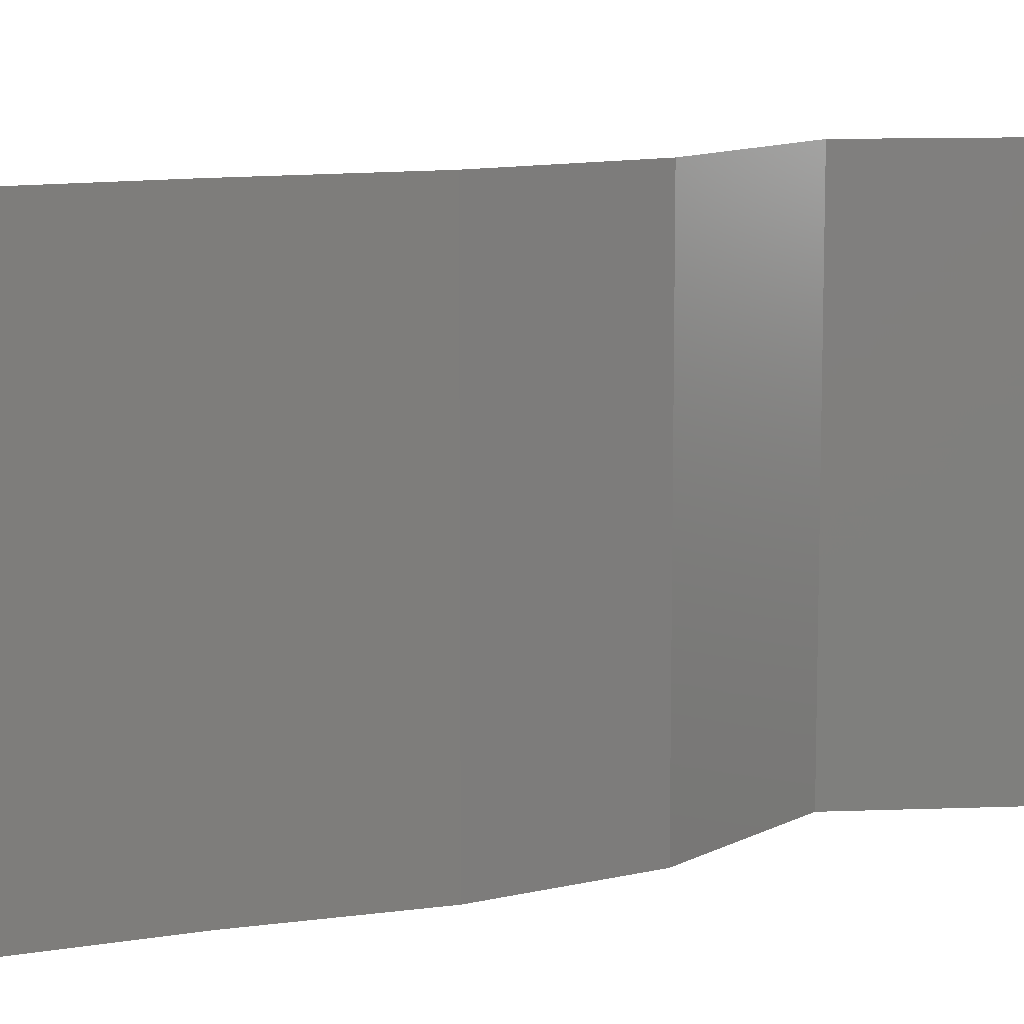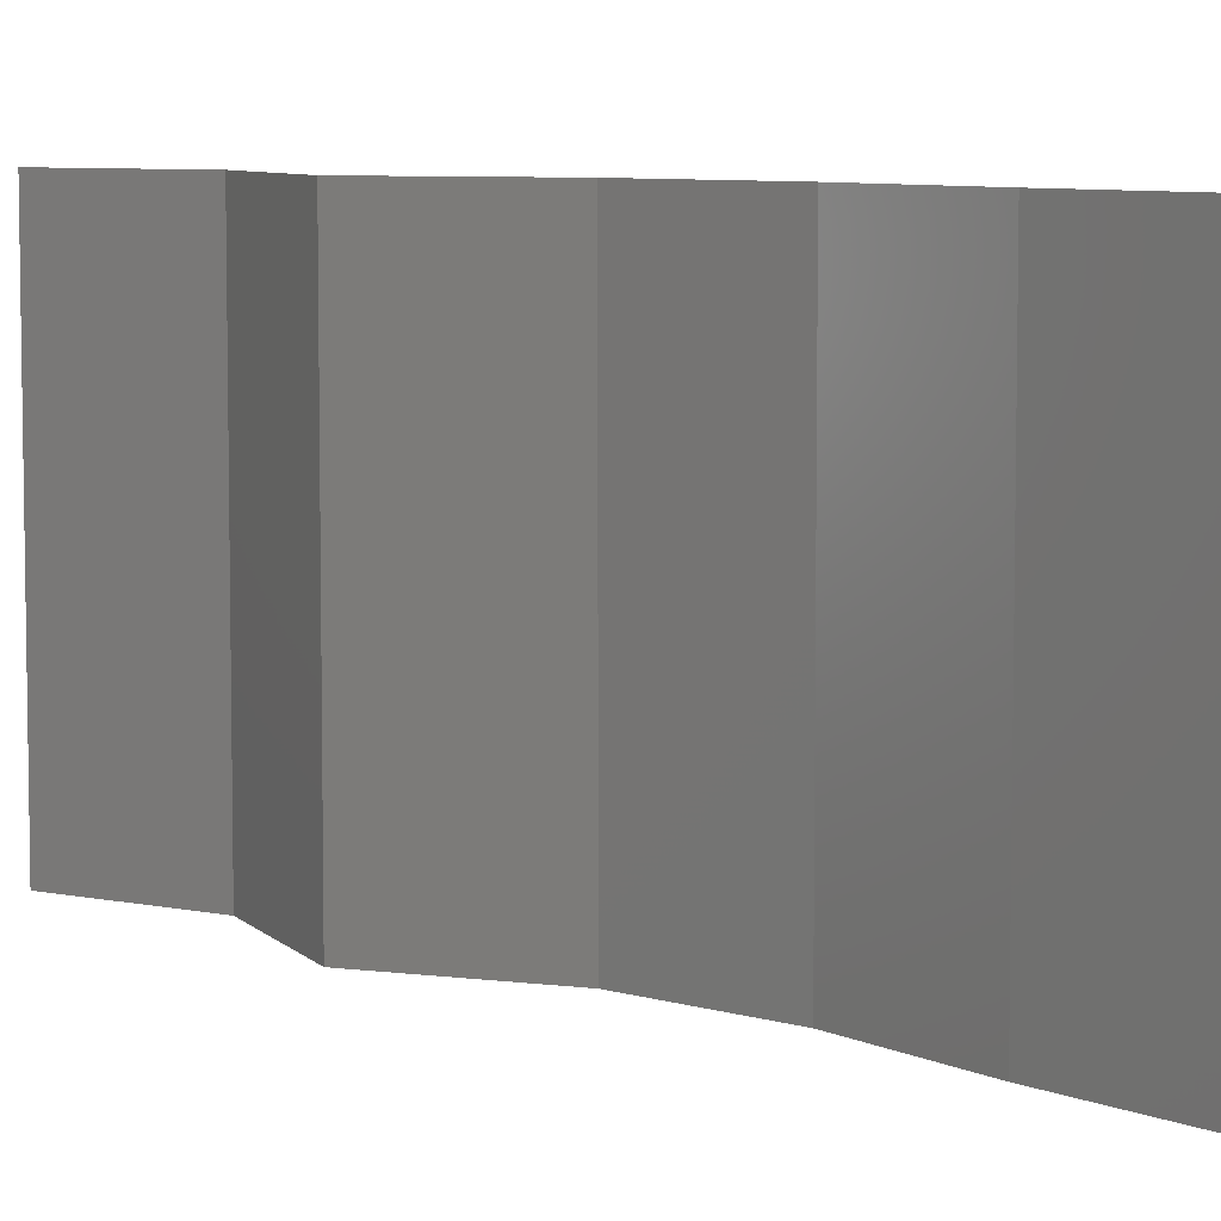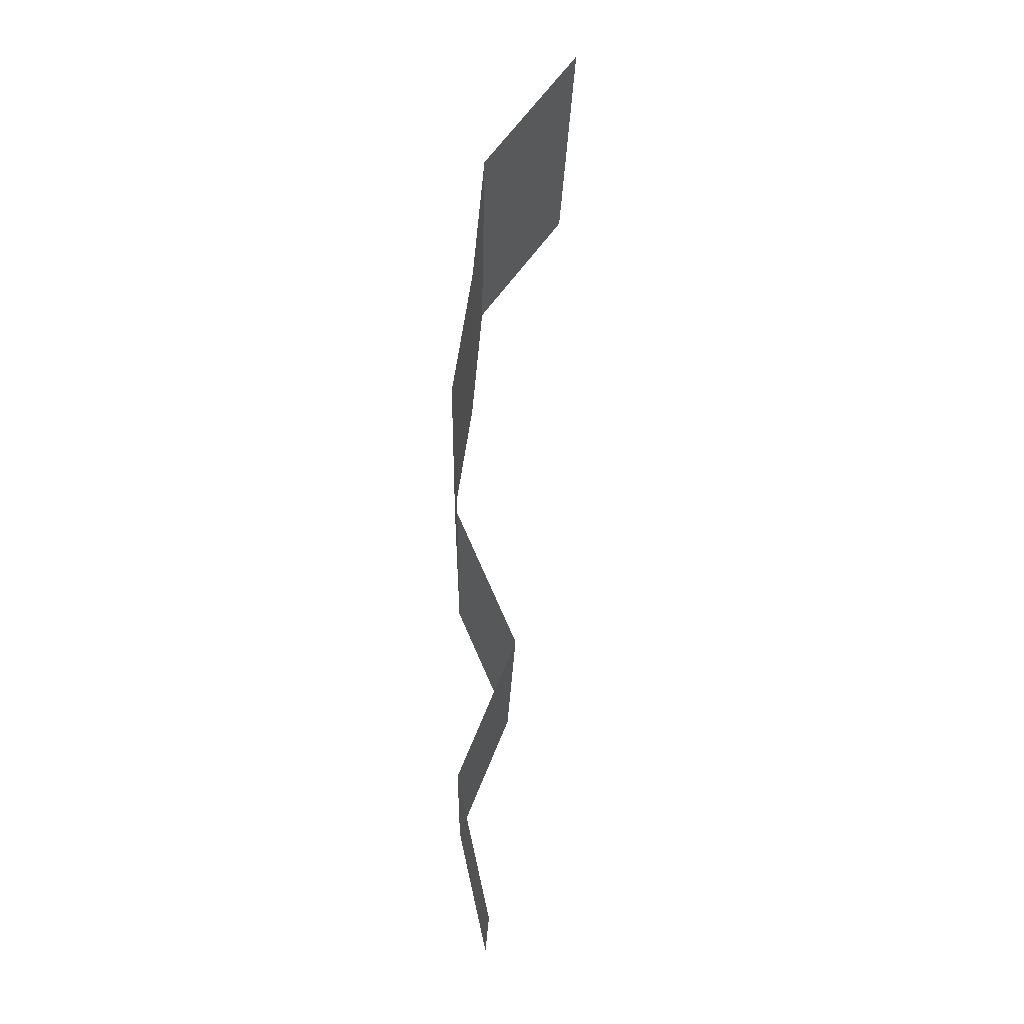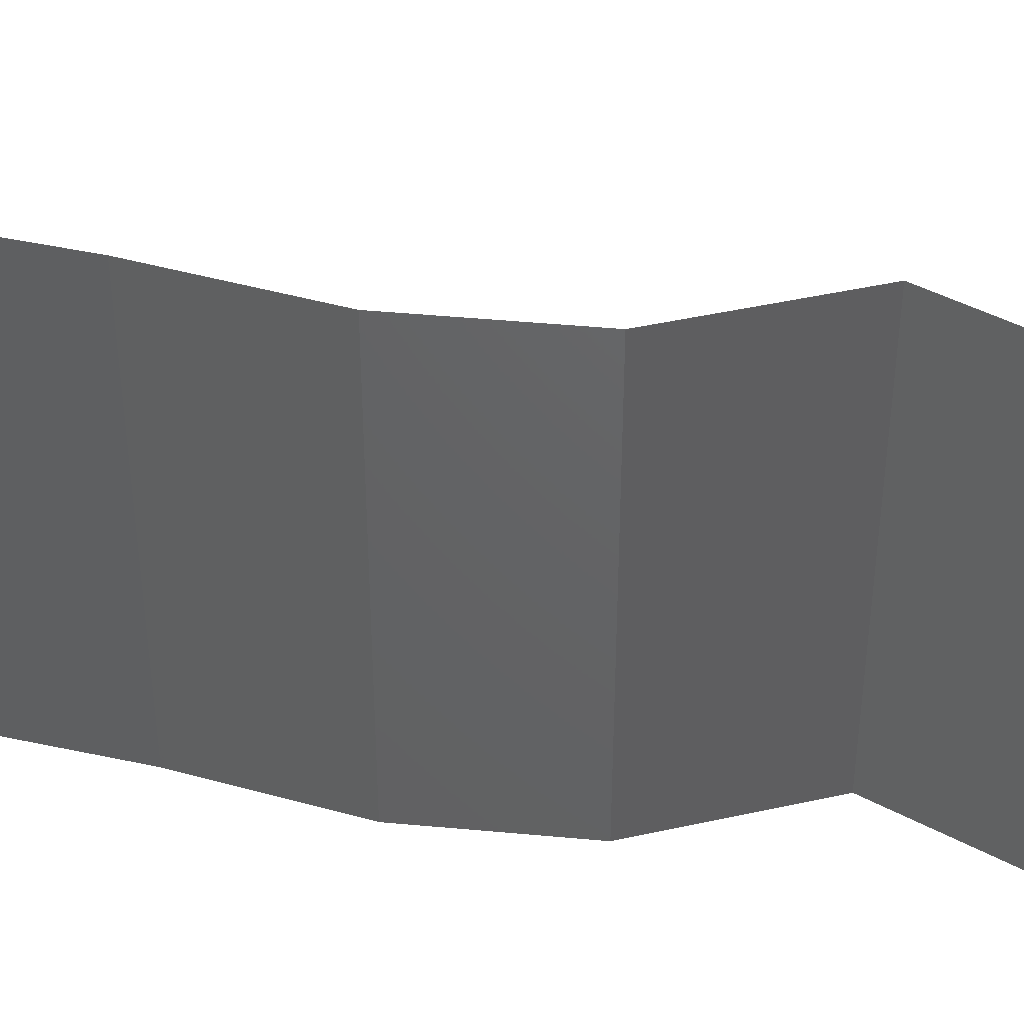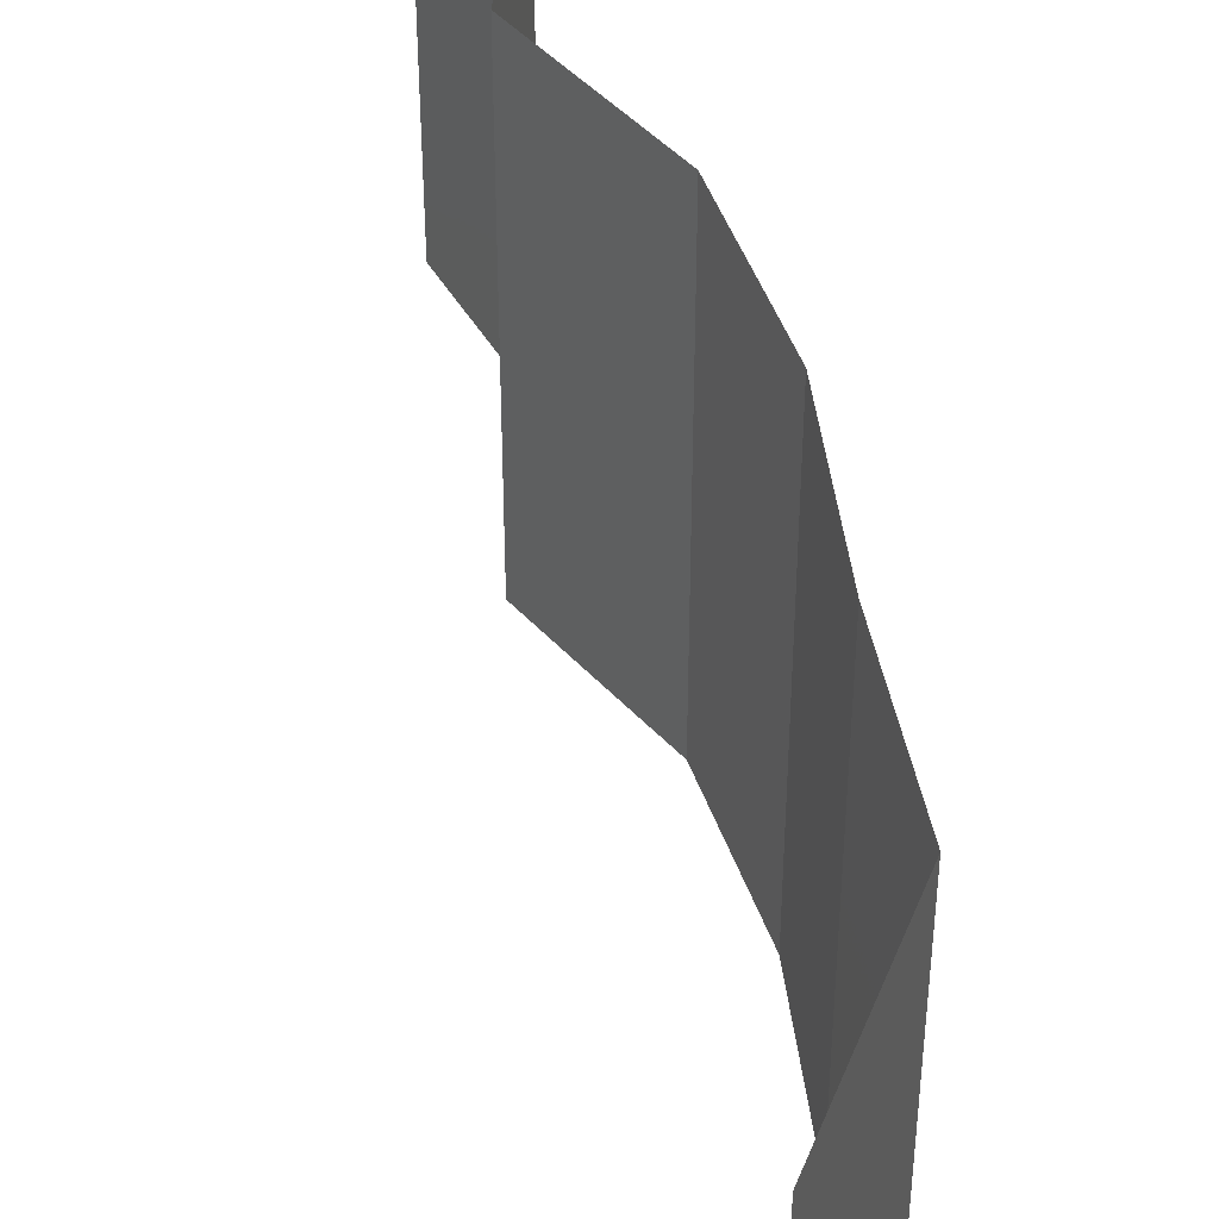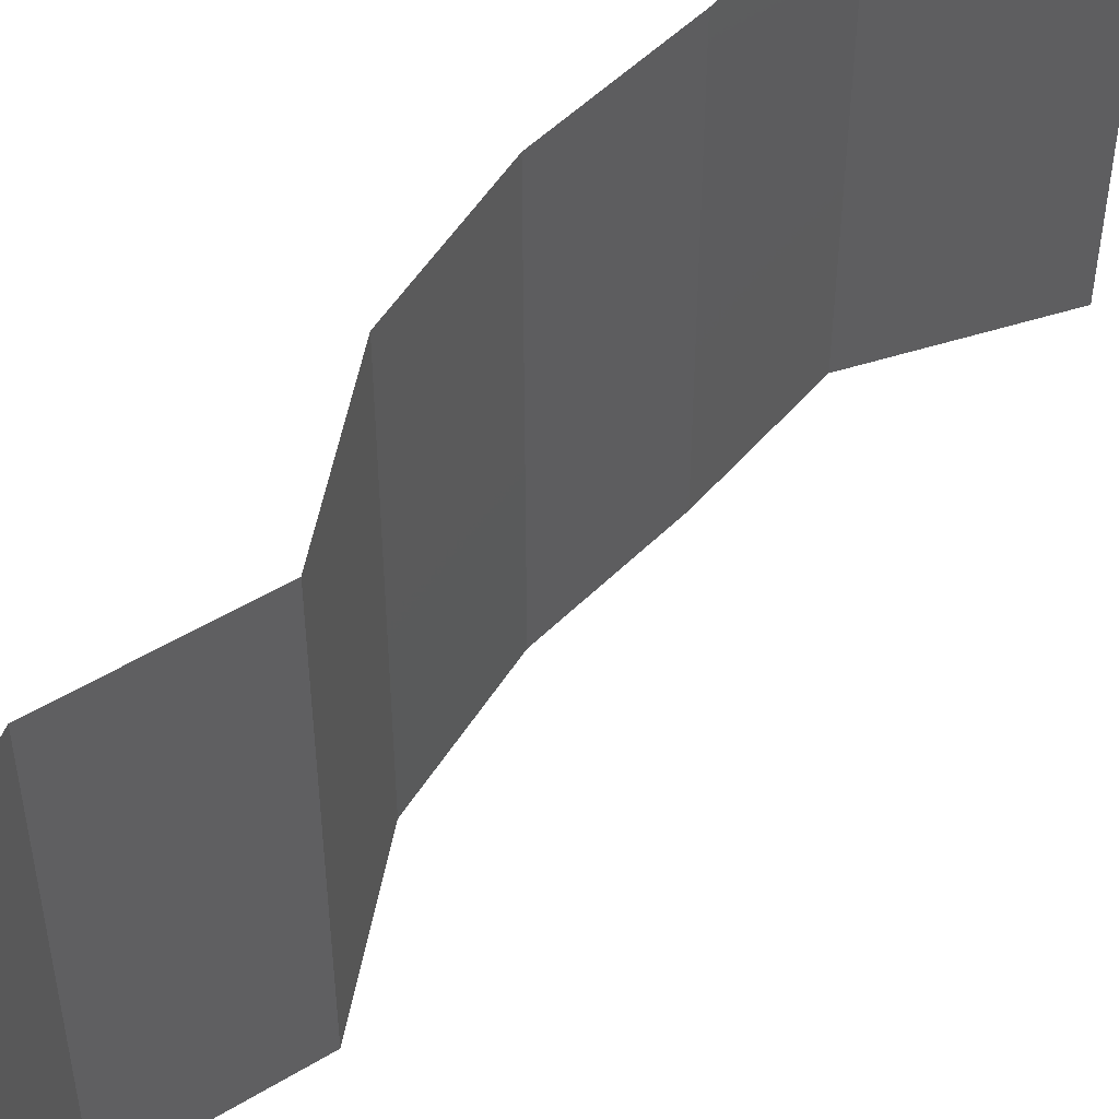
<metadata>
{"format":"stl","ext":"stl","renderer":"f3d","projection":"perspective","resolution":1024,"background":"white","views":[{"elev":10.8,"azim":-118.2,"up":"+Z"},{"elev":7.0,"azim":134.3,"up":"+Z"},{"elev":-18.4,"azim":-1.3,"up":"+Y"},{"elev":44.6,"azim":-80.8,"up":"+Z"},{"elev":46.6,"azim":164.0,"up":"+Z"},{"elev":51.5,"azim":34.0,"up":"+Z"}]}
</metadata>
<code>
# stl→obj: 38 verts, 56 faces
v 0.03133 0.04765 0
v 0.03133 0.04765 0.01
v 0.0339 0.05105 0.005
v 0.03648 0.05445 0.02
v 0.03648 0.05445 0.01
v 0.0339 0.05105 0.015
v 0.03648 0.05445 0
v 0.03133 0.04765 0.02
v 0.03073 0.04084 0
v 0.03103 0.04424 0.005
v 0.03073 0.04084 0.01
v 0.03103 0.04424 0.015
v 0.03073 0.04084 0.02
v 0.02967 0.03403 0.01
v 0.0302 0.03744 0.015
v 0.02967 0.03403 0
v 0.0302 0.03744 0.005
v 0.02967 0.03403 0.02
v 0.03003 0.02723 0.01
v 0.02985 0.03063 0.015
v 0.03003 0.02723 0
v 0.02985 0.03063 0.005
v 0.03003 0.02723 0.02
v 0.03303 0.02042 0
v 0.03303 0.02042 0.01
v 0.03153 0.02382 0.005
v 0.03153 0.02382 0.015
v 0.03303 0.02042 0.02
v 0.03018 0.01361 0
v 0.0316 0.01702 0.005
v 0.03018 0.01361 0.02
v 0.0316 0.01702 0.015
v 0.03018 0.01361 0.01
v 0.03174 0.006807 0.01
v 0.03096 0.01021 0.005
v 0.03096 0.01021 0.015
v 0.03174 0.006807 0.02
v 0.03174 0.006807 0
f 1 2 3
f 4 5 6
f 5 7 3
f 2 8 6
f 5 2 6
f 2 5 3
f 7 1 3
f 8 4 6
f 1 9 10
f 2 11 12
f 13 8 12
f 11 2 10
f 2 1 10
f 8 2 12
f 9 11 10
f 11 13 12
f 11 14 15
f 9 16 17
f 18 13 15
f 14 11 17
f 11 9 17
f 13 11 15
f 16 14 17
f 14 18 15
f 14 19 20
f 16 21 22
f 23 18 20
f 19 14 22
f 14 16 22
f 18 14 20
f 21 19 22
f 19 23 20
f 24 25 26
f 23 19 27
f 25 28 27
f 19 21 26
f 19 25 27
f 21 24 26
f 28 23 27
f 25 19 26
f 24 29 30
f 31 28 32
f 25 33 32
f 33 25 30
f 25 24 30
f 28 25 32
f 29 33 30
f 33 31 32
f 34 33 35
f 33 34 36
f 37 31 36
f 29 38 35
f 33 29 35
f 31 33 36
f 38 34 35
f 34 37 36

</code>
